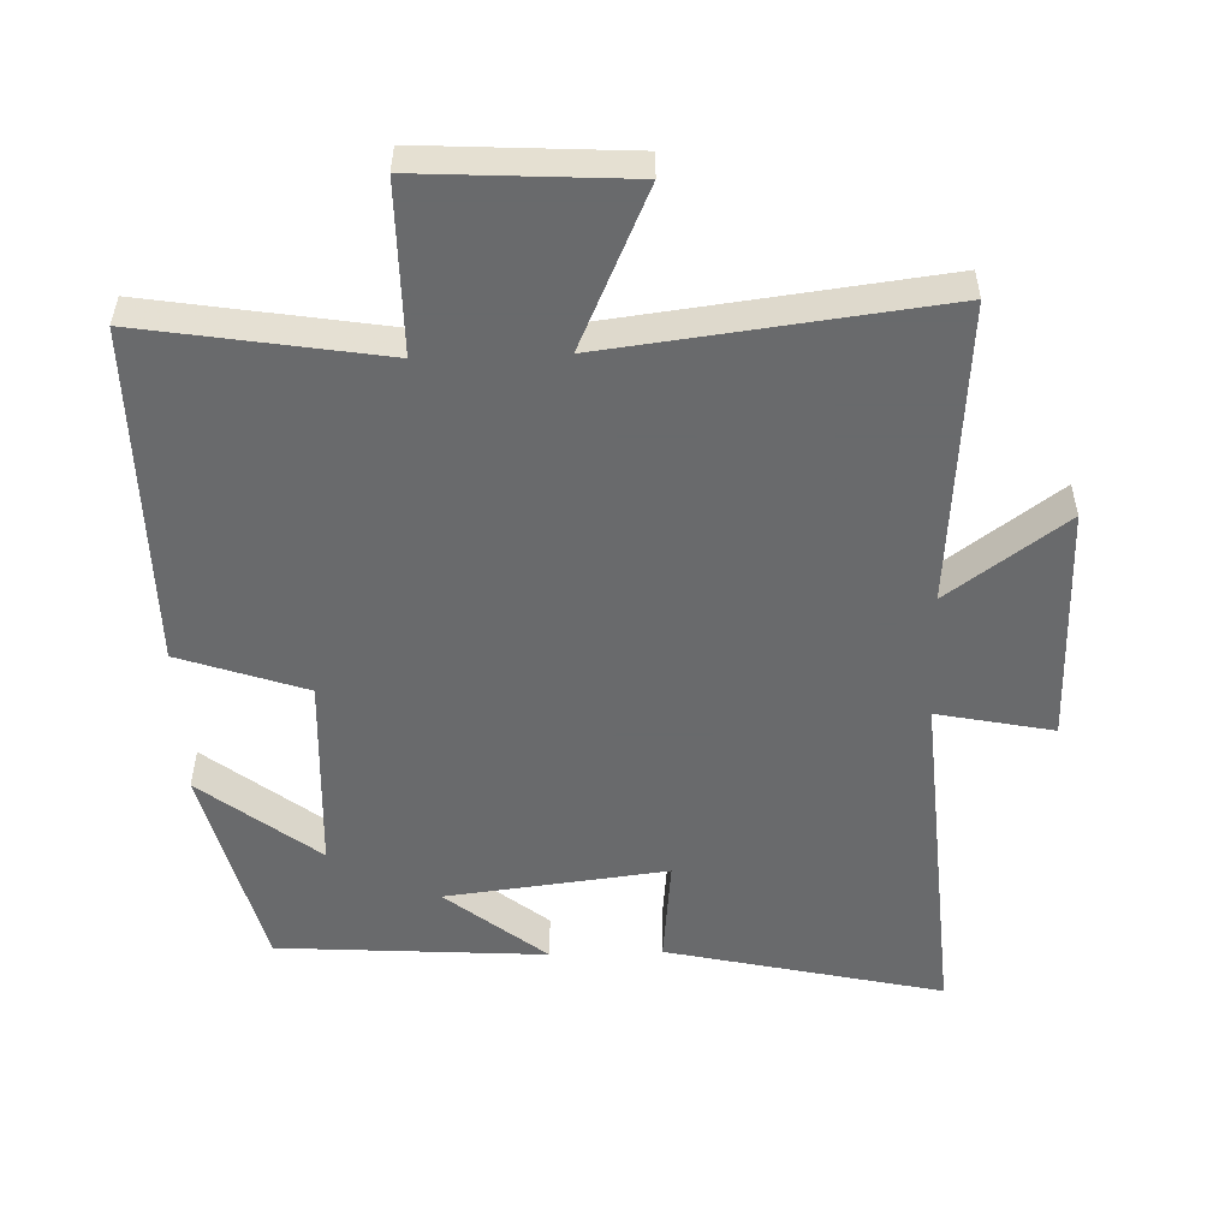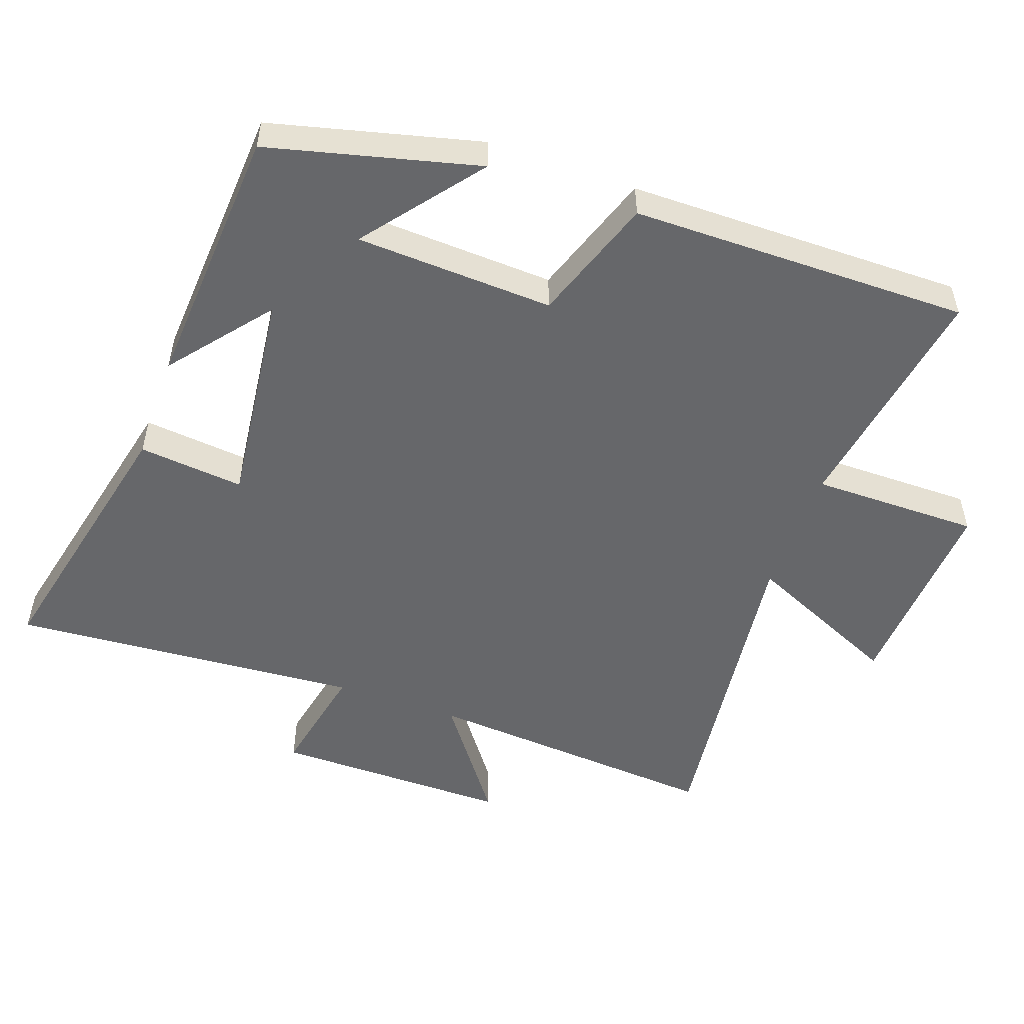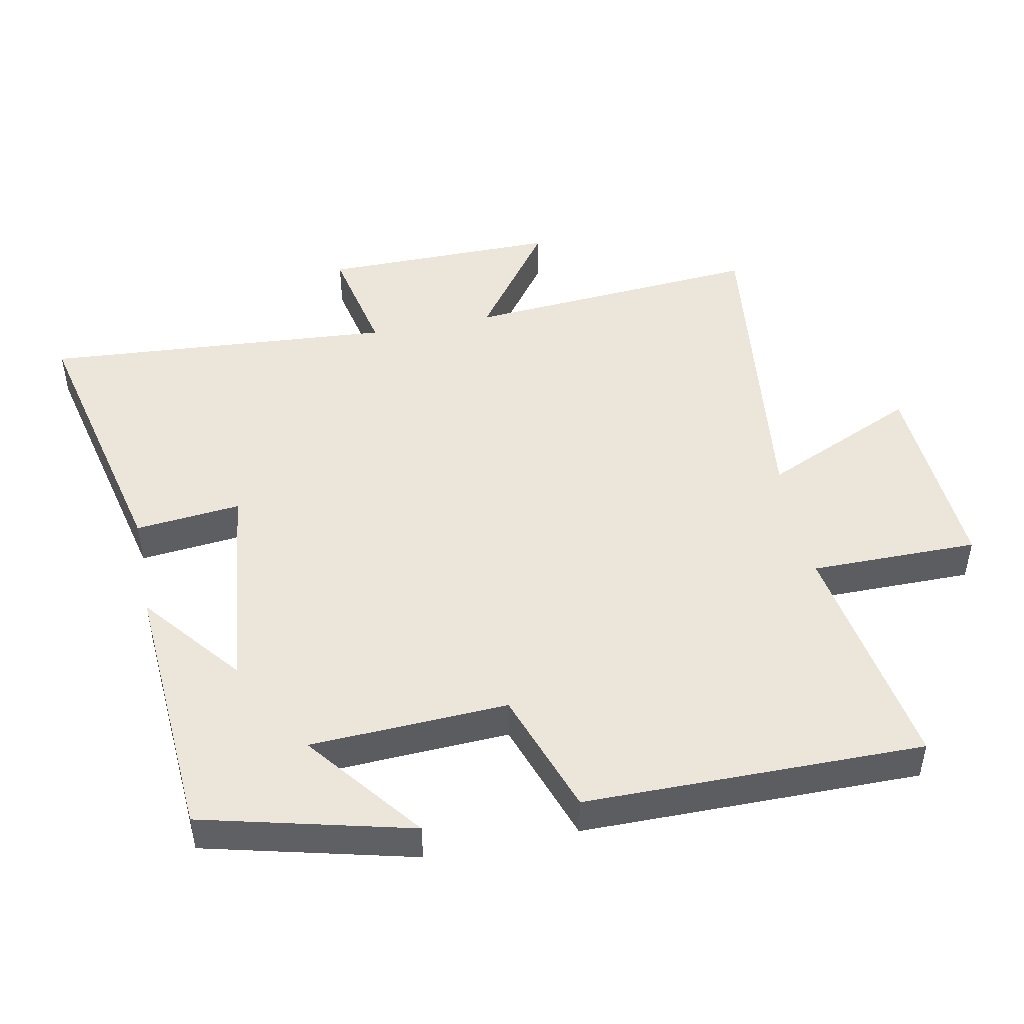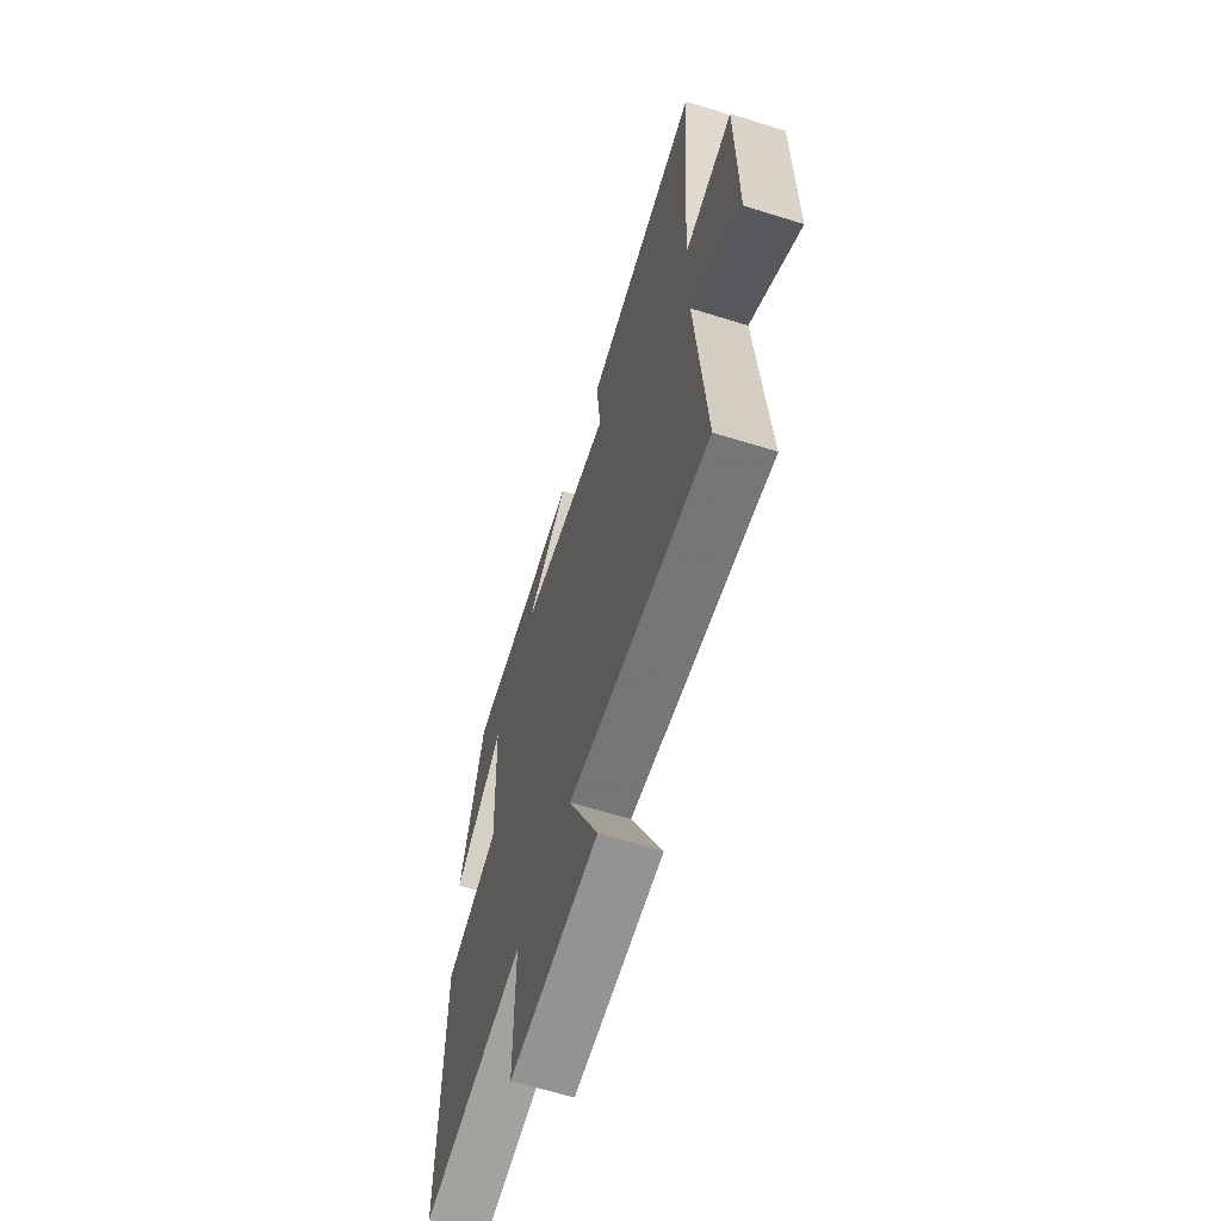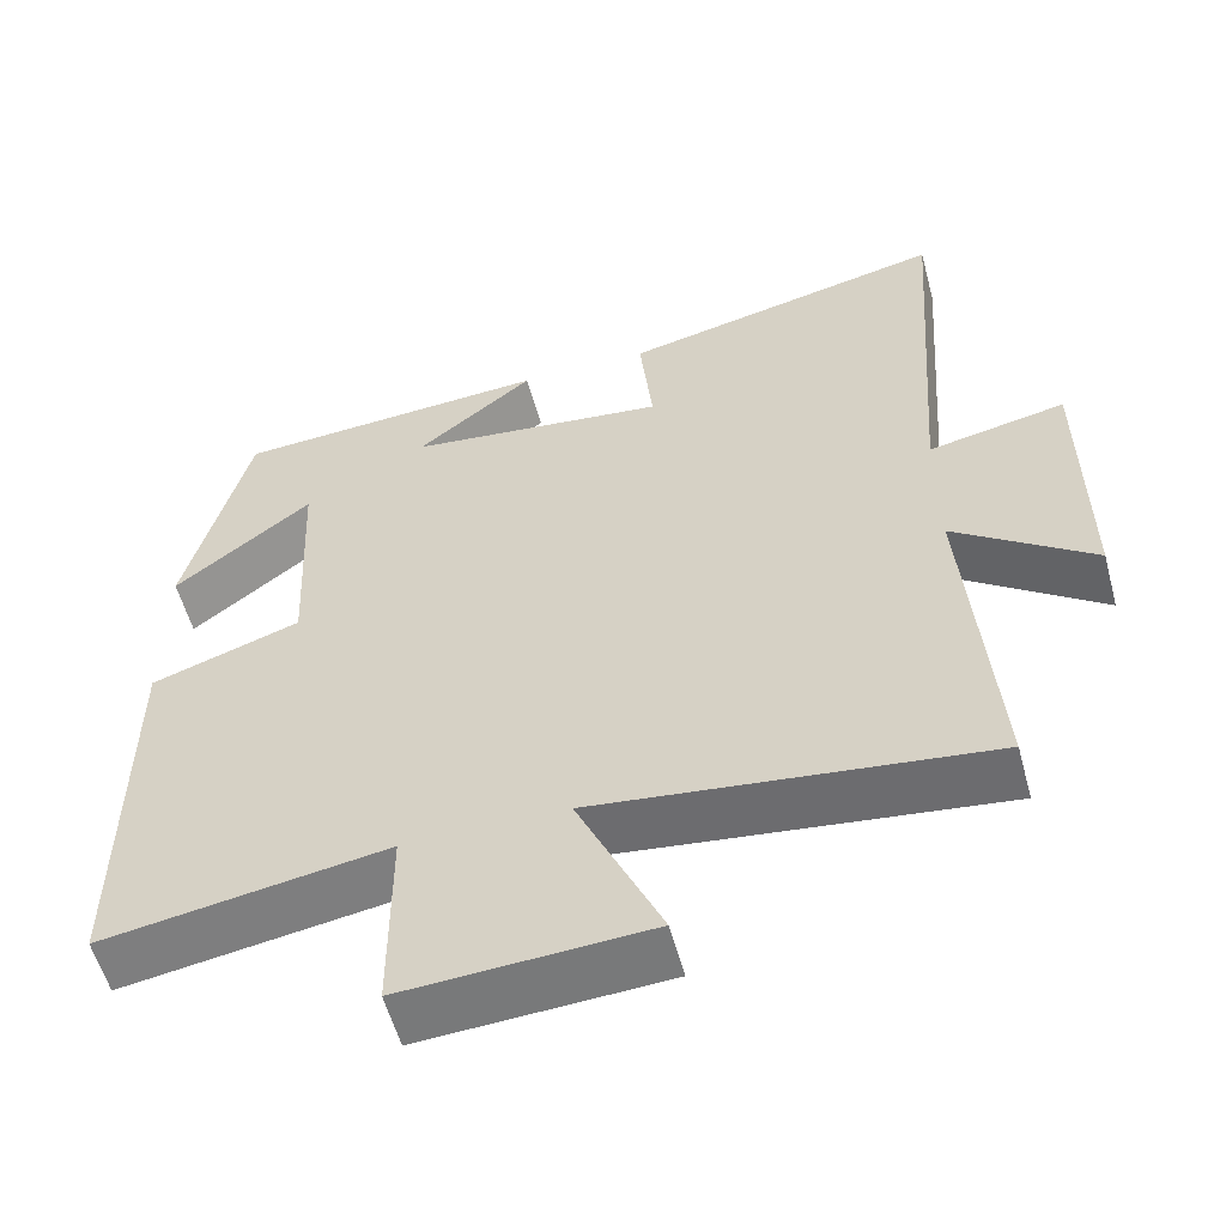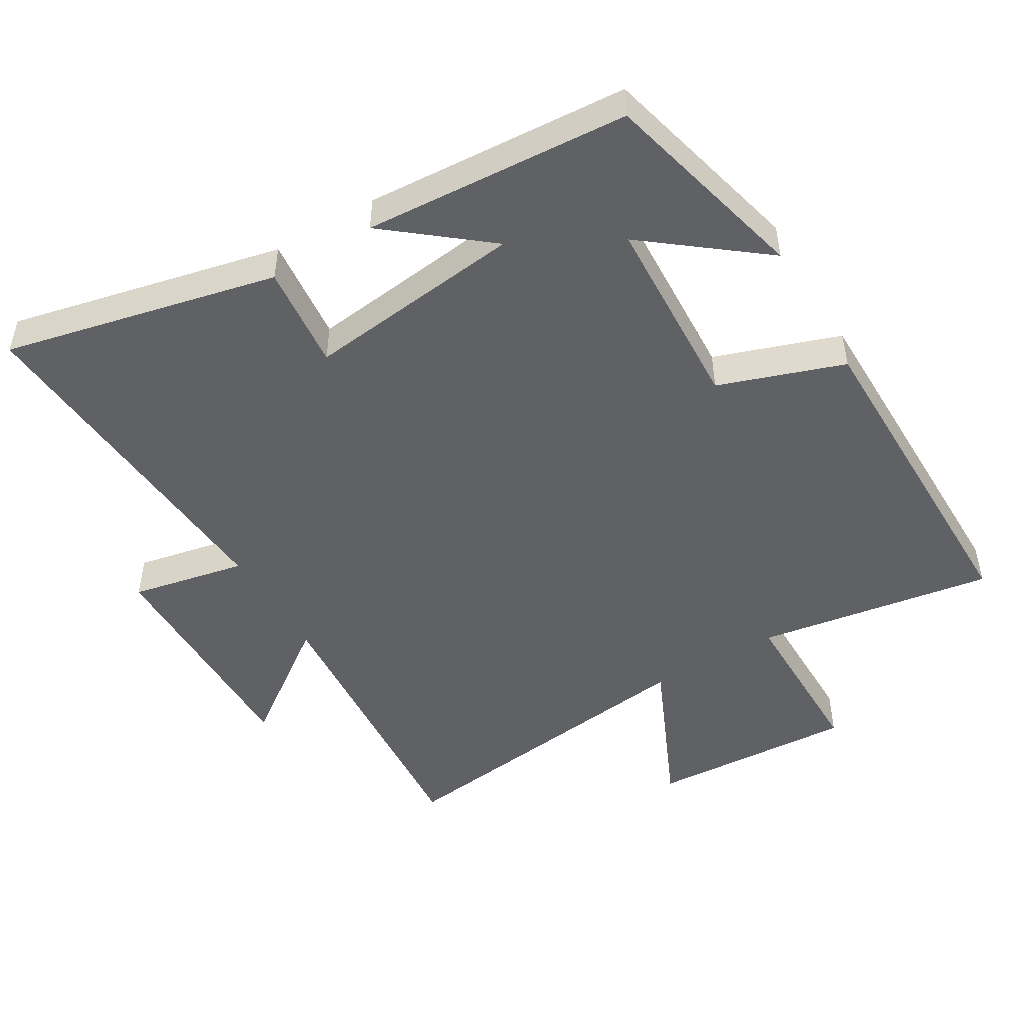
<metadata>
{"format":"obj","ext":"obj","renderer":"f3d","projection":"perspective","resolution":1024,"background":"white","views":[{"elev":-52.9,"azim":-178.1,"up":"+Y"},{"elev":-52.1,"azim":70.5,"up":"+Y"},{"elev":47.3,"azim":78.7,"up":"+Y"},{"elev":-63.5,"azim":-107.5,"up":"+Z"},{"elev":-56.5,"azim":-164.9,"up":"+Z"},{"elev":-49.0,"azim":30.8,"up":"+Y"}]}
</metadata>
<code>
v -0.534 0.07 -0.559
v -0.5 0.07 -0.117
v -0.672 0.07 -0.242
v -0.67 0.07 0.108
v -0.5 0.07 0.073
v -0.538 0.07 0.592
v -0.133 0.07 0.5
v -0.149 0.07 0.344
v 0.175 0.07 0.382
v 0.029 0.07 0.5
v 0.423 0.07 0.474
v 0.5 0.07 0.165
v 0.329 0.07 0.299
v 0.315 0.07 0.007
v 0.5 0.07 -0.057
v 0.502 0.07 -0.557
v 0.151 0.07 -0.5
v 0.151 0.07 -0.748
v -0.153 0.07 -0.73
v -0.049 0.07 -0.5
v -0.534 0 -0.559
v -0.5 0 -0.117
v -0.672 0 -0.242
v -0.67 0 0.108
v -0.5 0 0.073
v -0.538 0 0.592
v -0.133 0 0.5
v -0.149 0 0.344
v 0.175 0 0.382
v 0.029 0 0.5
v 0.423 0 0.474
v 0.5 0 0.165
v 0.329 0 0.299
v 0.315 0 0.007
v 0.5 0 -0.057
v 0.502 0 -0.557
v 0.151 0 -0.5
v 0.151 0 -0.748
v -0.153 0 -0.73
v -0.049 0 -0.5
f 17 18 19 20
f 14 15 16 17
f 13 14 17 20
f 11 12 13
f 9 10 11 13
f 20 1 2
f 13 20 2
f 9 13 2
f 8 9 2
f 5 6 7 8
f 2 3 4 5
f 2 5 8
f 40 39 38 37
f 37 36 35 34
f 40 37 34 33
f 33 32 31
f 33 31 30 29
f 22 21 40
f 22 40 33
f 22 33 29
f 22 29 28
f 28 27 26 25
f 25 24 23 22
f 28 25 22
f 1 21 22 2
f 2 22 23 3
f 3 23 24 4
f 4 24 25 5
f 5 25 26 6
f 6 26 27 7
f 7 27 28 8
f 8 28 29 9
f 9 29 30 10
f 10 30 31 11
f 11 31 32 12
f 12 32 33 13
f 13 33 34 14
f 14 34 35 15
f 15 35 36 16
f 16 36 37 17
f 17 37 38 18
f 18 38 39 19
f 19 39 40 20
f 20 40 21 1

</code>
